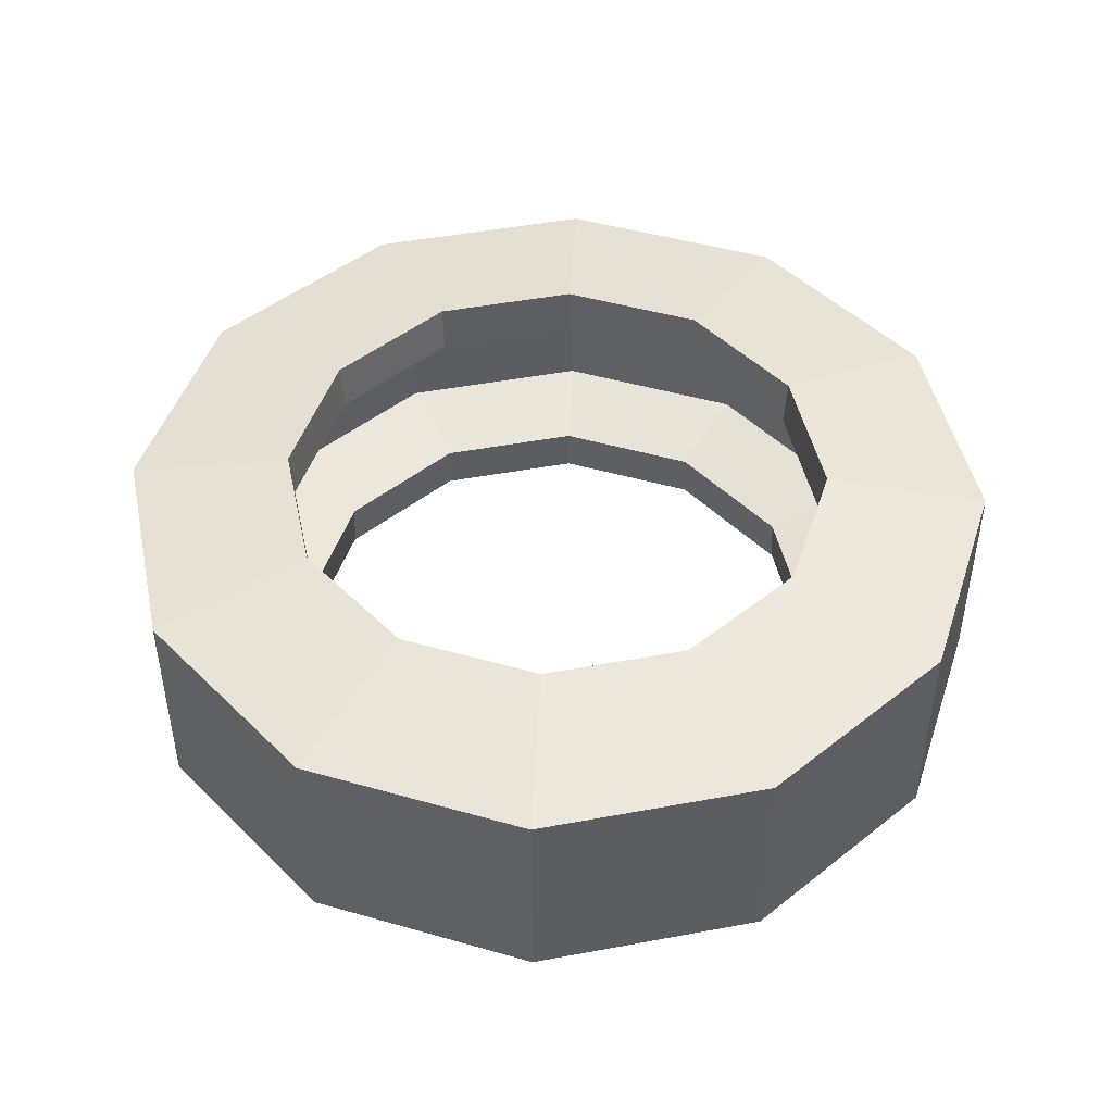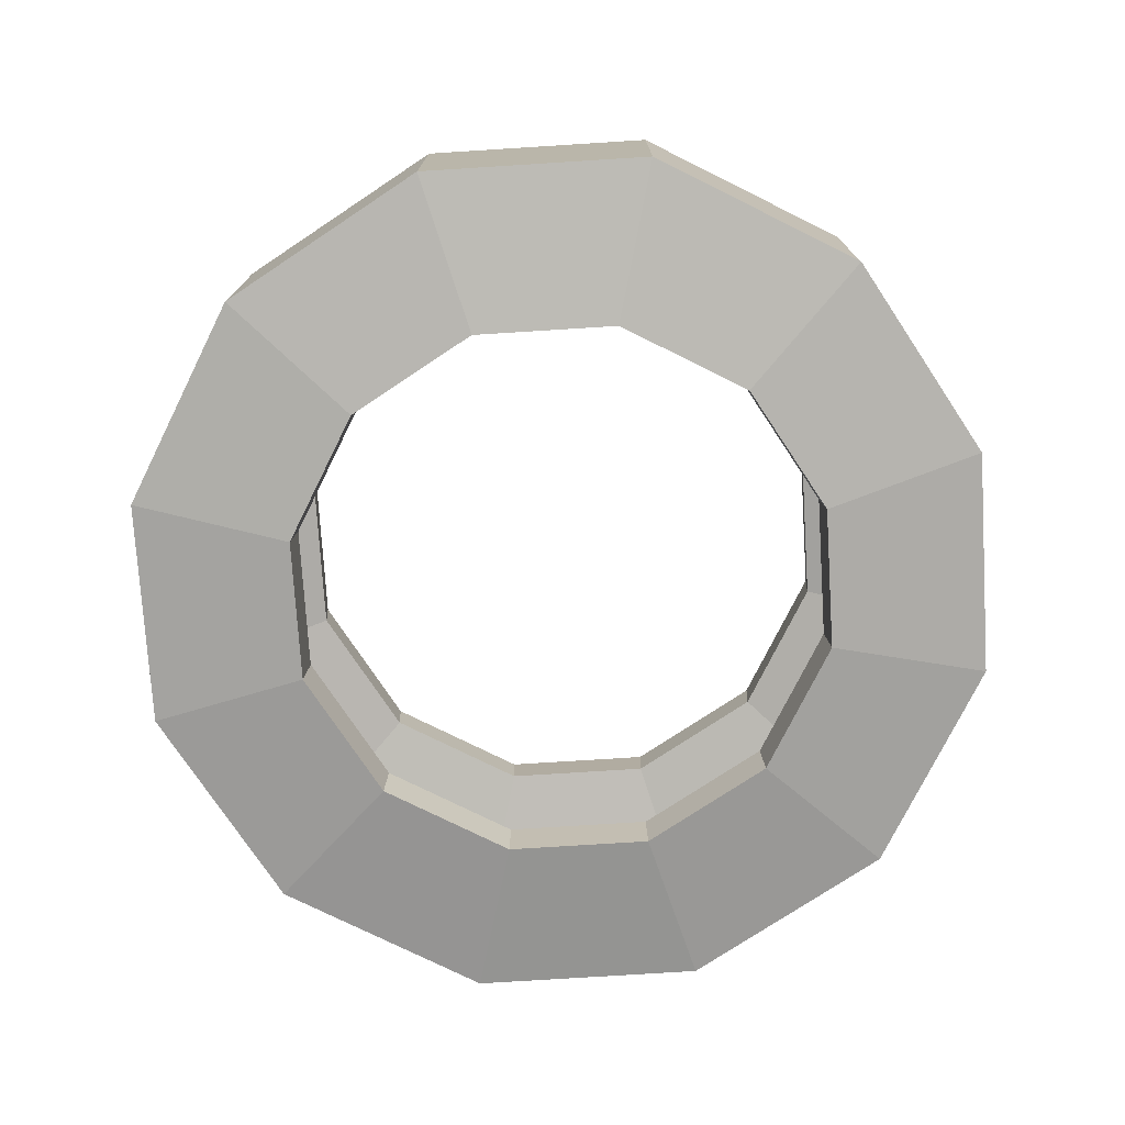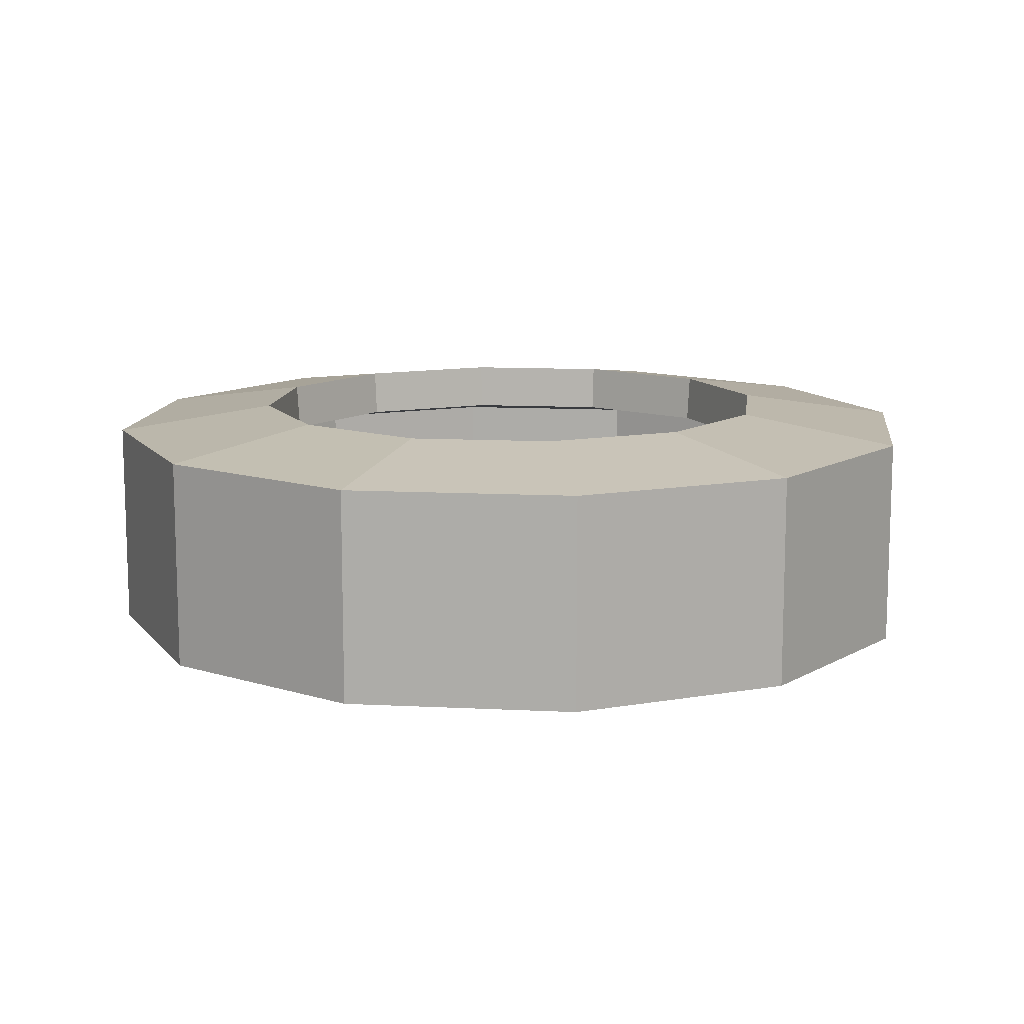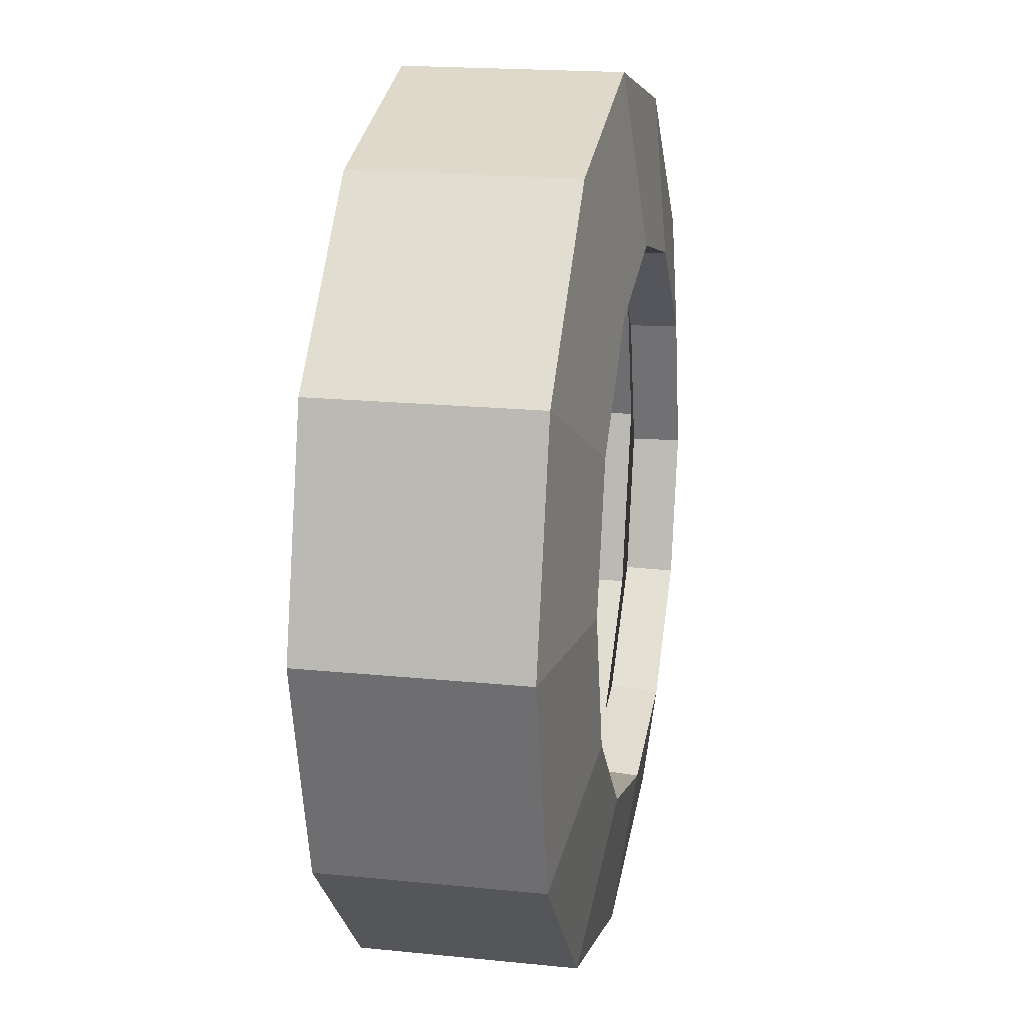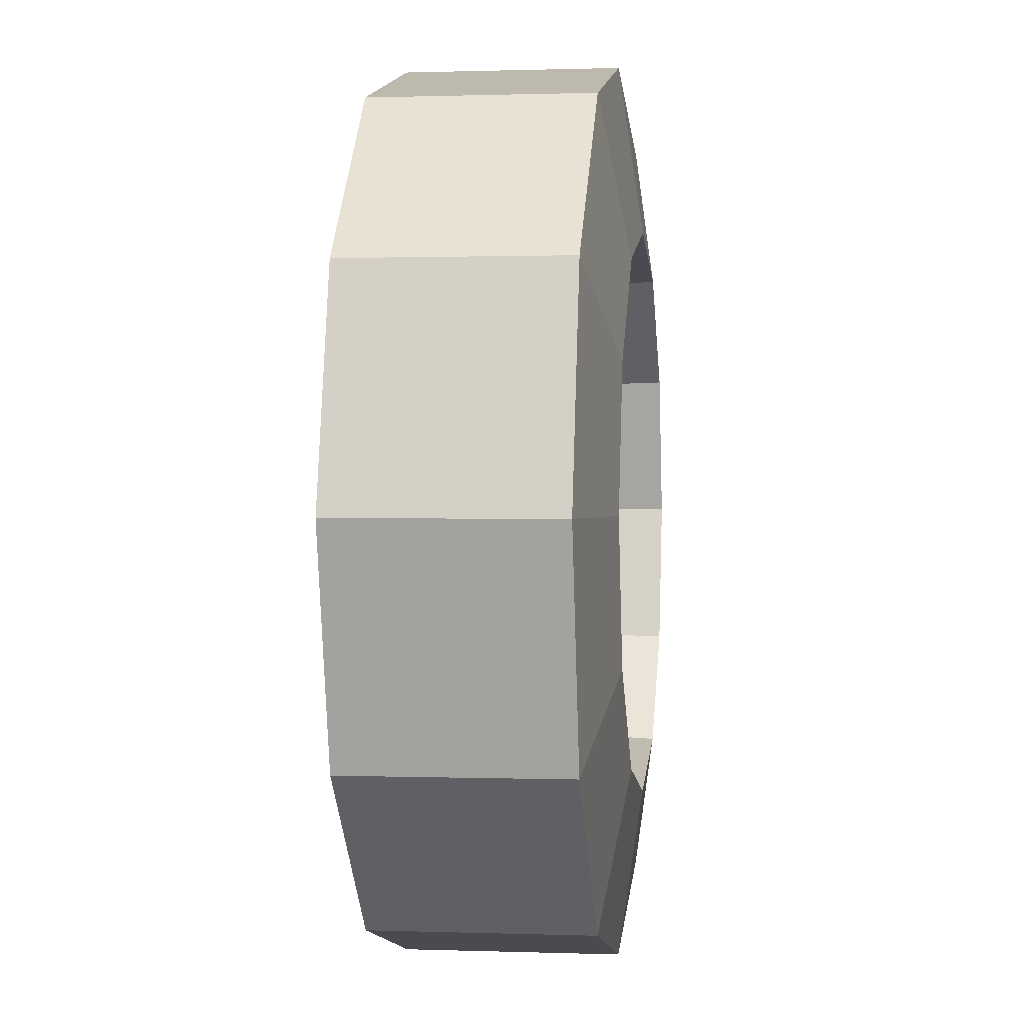
<metadata>
{"format":"obj","ext":"obj","renderer":"f3d","projection":"perspective","resolution":1024,"background":"white","views":[{"elev":46.6,"azim":-147.0,"up":"+Y"},{"elev":-75.5,"azim":-101.4,"up":"+Y"},{"elev":11.8,"azim":51.9,"up":"+Y"},{"elev":18.6,"azim":-78.9,"up":"+Z"},{"elev":0.7,"azim":97.4,"up":"+Z"}]}
</metadata>
<code>
g SM_Prop_Tire_01
v 0.3137 0.01984 -0.1811
v 0.1811 0.01984 -0.3137
v 3.052e-07 0.01984 -0.3623
v -0.1811 0.01984 -0.3137
v -0.3137 0.01984 -0.1811
v -0.3623 0.01984 0
v -0.3137 0.01984 0.1811
v -0.1811 0.01984 0.3137
v 3.052e-07 0.01984 0.3623
v 0.1811 0.01984 0.3137
v 0.3137 0.01984 0.1811
v 0.3623 0.01984 0
v 0.3137 0.1954 -0.1811
v 0.1811 0.1954 -0.3137
v 3.052e-07 0.1954 -0.3623
v -0.1811 0.1954 -0.3137
v -0.3137 0.1954 -0.1811
v -0.3623 0.1954 0
v -0.3137 0.1954 0.1811
v -0.1811 0.1954 0.3137
v 3.052e-07 0.1954 0.3623
v 0.1811 0.1954 0.3137
v 0.3137 0.1954 0.1811
v 0.3623 0.1954 0
v 0.197 0 -0.1138
v 0.1138 0 -0.197
v 3.052e-07 0 -0.2275
v -0.1138 0 -0.197
v -0.197 0 -0.1138
v -0.2275 0 0
v -0.197 0 0.1138
v -0.1138 0 0.197
v 3.052e-07 0 0.2275
v 0.1138 0 0.197
v 0.197 0 0.1138
v 0.2275 0 0
v 0.197 0.2152 -0.1138
v 0.1138 0.2152 -0.197
v 3.052e-07 0.2152 -0.2275
v -0.1138 0.2152 -0.197
v -0.197 0.2152 -0.1138
v -0.2275 0.2152 0
v -0.197 0.2152 0.1138
v -0.1138 0.2152 0.197
v 3.052e-07 0.2152 0.2275
v 0.1138 0.2152 0.197
v 0.197 0.2152 0.1138
v 0.2275 0.2152 0
v 0.1947 0.03961 -0.1124
v 0.1124 0.03961 -0.1947
v 3.052e-07 0.03961 -0.2249
v -0.1124 0.03961 -0.1947
v -0.1947 0.03961 -0.1124
v -0.2249 0.03961 0
v -0.1947 0.03961 0.1124
v -0.1124 0.03961 0.1947
v 3.052e-07 0.03961 0.2249
v 0.1124 0.03961 0.1947
v 0.1947 0.03961 0.1124
v 0.2249 0.03961 0
v 0.1947 0.1756 -0.1124
v 0.1124 0.1756 -0.1947
v 3.052e-07 0.1756 -0.2249
v -0.1124 0.1756 -0.1947
v -0.1947 0.1756 -0.1124
v -0.2249 0.1756 0
v -0.1947 0.1756 0.1124
v -0.1124 0.1756 0.1947
v 3.052e-07 0.1756 0.2249
v 0.1124 0.1756 0.1947
v 0.1947 0.1756 0.1124
v 0.2249 0.1756 0
v 0.2621 0.0538 -0.1513
v 0.1513 0.0538 -0.2621
v -0 0.0538 -0.3026
v -0.1513 0.0538 -0.2621
v -0.2621 0.0538 -0.1513
v -0.3026 0.0538 3.052e-07
v -0.2621 0.0538 0.1513
v -0.1513 0.0538 0.2621
v -0 0.0538 0.3026
v 0.1513 0.0538 0.2621
v 0.2621 0.0538 0.1513
v 0.3026 0.0538 3.052e-07
v 0.2621 0.1614 -0.1513
v 0.1513 0.1614 -0.2621
v 3.052e-07 0.1614 -0.3026
v -0.1513 0.1614 -0.2621
v -0.2621 0.1614 -0.1513
v -0.3026 0.1614 0
v -0.2621 0.1614 0.1513
v -0.1513 0.1614 0.2621
v 3.052e-07 0.1614 0.3026
v 0.1513 0.1614 0.2621
v 0.2621 0.1614 0.1513
v 0.3026 0.1614 0
v 0.1811 0.01984 -0.3137
v 0.1811 0.1954 -0.3137
v 3.052e-07 0.01984 -0.3623
v 3.052e-07 0.1954 -0.3623
v -0.1811 0.01984 -0.3137
v -0.1811 0.1954 -0.3137
v -0.3137 0.01984 -0.1811
v -0.3137 0.1954 -0.1811
v -0.3623 0.01984 0
v -0.3623 0.1954 0
v -0.3137 0.01984 0.1811
v -0.3137 0.1954 0.1811
v -0.1811 0.01984 0.3137
v -0.1811 0.1954 0.3137
v 3.052e-07 0.01984 0.3623
v 3.052e-07 0.1954 0.3623
v 0.1811 0.01984 0.3137
v 0.1811 0.1954 0.3137
v 0.3137 0.01984 0.1811
v 0.3137 0.1954 0.1811
v 0.3623 0.01984 0
v 0.3623 0.1954 0
v 0.3137 0.1954 -0.1811
v 0.3137 0.01984 -0.1811
v 0.1811 0.01984 -0.3137
v 0.3137 0.01984 -0.1811
v 3.052e-07 0.01984 -0.3623
v 0.1138 0 -0.197
v 0.1811 0.01984 -0.3137
v -0.1811 0.01984 -0.3137
v 3.052e-07 0 -0.2275
v 3.052e-07 0.01984 -0.3623
v -0.3137 0.01984 -0.1811
v -0.1138 0 -0.197
v -0.1811 0.01984 -0.3137
v -0.3623 0.01984 0
v -0.197 0 -0.1138
v -0.3137 0.01984 -0.1811
v -0.3137 0.01984 0.1811
v -0.2275 0 0
v -0.3623 0.01984 0
v -0.1811 0.01984 0.3137
v -0.197 0 0.1138
v -0.3137 0.01984 0.1811
v 3.052e-07 0.01984 0.3623
v -0.1138 0 0.197
v -0.1811 0.01984 0.3137
v 0.1811 0.01984 0.3137
v 3.052e-07 0 0.2275
v 3.052e-07 0.01984 0.3623
v 0.3137 0.01984 0.1811
v 0.1138 0 0.197
v 0.1811 0.01984 0.3137
v 0.3623 0.01984 0
v 0.197 0 0.1138
v 0.3137 0.01984 0.1811
v 0.3137 0.01984 -0.1811
v 0.197 0 -0.1138
v 0.2275 0 0
v 0.3623 0.01984 0
v 0.3137 0.1954 -0.1811
v 0.1811 0.1954 -0.3137
v 0.1811 0.1954 -0.3137
v 0.1138 0.2152 -0.197
v 3.052e-07 0.1954 -0.3623
v 3.052e-07 0.1954 -0.3623
v 3.052e-07 0.2152 -0.2275
v -0.1811 0.1954 -0.3137
v -0.1811 0.1954 -0.3137
v -0.1138 0.2152 -0.197
v -0.3137 0.1954 -0.1811
v -0.3137 0.1954 -0.1811
v -0.197 0.2152 -0.1138
v -0.3623 0.1954 0
v -0.3623 0.1954 0
v -0.2275 0.2152 0
v -0.3137 0.1954 0.1811
v -0.3137 0.1954 0.1811
v -0.197 0.2152 0.1138
v -0.1811 0.1954 0.3137
v -0.1811 0.1954 0.3137
v -0.1138 0.2152 0.197
v 3.052e-07 0.1954 0.3623
v 3.052e-07 0.1954 0.3623
v 3.052e-07 0.2152 0.2275
v 0.1811 0.1954 0.3137
v 0.1811 0.1954 0.3137
v 0.1138 0.2152 0.197
v 0.3137 0.1954 0.1811
v 0.3137 0.1954 0.1811
v 0.197 0.2152 0.1138
v 0.3623 0.1954 0
v 0.3623 0.1954 0
v 0.2275 0.2152 0
v 0.197 0.2152 -0.1138
v 0.3137 0.1954 -0.1811
v 0.1138 0 -0.197
v 0.197 0 -0.1138
v 3.052e-07 0 -0.2275
v 0.1124 0.03961 -0.1947
v 0.1138 0 -0.197
v -0.1138 0 -0.197
v 3.052e-07 0.03961 -0.2249
v 3.052e-07 0 -0.2275
v -0.197 0 -0.1138
v -0.1124 0.03961 -0.1947
v -0.1138 0 -0.197
v -0.2275 0 0
v -0.1947 0.03961 -0.1124
v -0.197 0 -0.1138
v -0.197 0 0.1138
v -0.2249 0.03961 0
v -0.2275 0 0
v -0.1138 0 0.197
v -0.1947 0.03961 0.1124
v -0.197 0 0.1138
v 3.052e-07 0 0.2275
v -0.1124 0.03961 0.1947
v -0.1138 0 0.197
v 0.1138 0 0.197
v 3.052e-07 0.03961 0.2249
v 3.052e-07 0 0.2275
v 0.197 0 0.1138
v 0.1124 0.03961 0.1947
v 0.1138 0 0.197
v 0.2275 0 0
v 0.1947 0.03961 0.1124
v 0.197 0 0.1138
v 0.197 0 -0.1138
v 0.1947 0.03961 -0.1124
v 0.2249 0.03961 0
v 0.2275 0 0
v 0.197 0.2152 -0.1138
v 0.1138 0.2152 -0.197
v 0.1138 0.2152 -0.197
v 0.1124 0.1756 -0.1947
v 3.052e-07 0.2152 -0.2275
v 3.052e-07 0.2152 -0.2275
v 3.052e-07 0.1756 -0.2249
v -0.1138 0.2152 -0.197
v -0.1138 0.2152 -0.197
v -0.1124 0.1756 -0.1947
v -0.197 0.2152 -0.1138
v -0.197 0.2152 -0.1138
v -0.1947 0.1756 -0.1124
v -0.2275 0.2152 0
v -0.2275 0.2152 0
v -0.2249 0.1756 0
v -0.197 0.2152 0.1138
v -0.197 0.2152 0.1138
v -0.1947 0.1756 0.1124
v -0.1138 0.2152 0.197
v -0.1138 0.2152 0.197
v -0.1124 0.1756 0.1947
v 3.052e-07 0.2152 0.2275
v 3.052e-07 0.2152 0.2275
v 3.052e-07 0.1756 0.2249
v 0.1138 0.2152 0.197
v 0.1138 0.2152 0.197
v 0.1124 0.1756 0.1947
v 0.197 0.2152 0.1138
v 0.197 0.2152 0.1138
v 0.1947 0.1756 0.1124
v 0.2275 0.2152 0
v 0.2275 0.2152 0
v 0.2249 0.1756 0
v 0.1947 0.1756 -0.1124
v 0.197 0.2152 -0.1138
v 0.1124 0.03961 -0.1947
v 0.1947 0.03961 -0.1124
v 3.052e-07 0.03961 -0.2249
v 0.1513 0.0538 -0.2621
v 0.1124 0.03961 -0.1947
v -0.1124 0.03961 -0.1947
v -0 0.0538 -0.3026
v 3.052e-07 0.03961 -0.2249
v -0.1947 0.03961 -0.1124
v -0.1513 0.0538 -0.2621
v -0.1124 0.03961 -0.1947
v -0.2249 0.03961 0
v -0.2621 0.0538 -0.1513
v -0.1947 0.03961 -0.1124
v -0.1947 0.03961 0.1124
v -0.3026 0.0538 3.052e-07
v -0.2249 0.03961 0
v -0.1124 0.03961 0.1947
v -0.2621 0.0538 0.1513
v -0.1947 0.03961 0.1124
v 3.052e-07 0.03961 0.2249
v -0.1513 0.0538 0.2621
v -0.1124 0.03961 0.1947
v 0.1124 0.03961 0.1947
v -0 0.0538 0.3026
v 3.052e-07 0.03961 0.2249
v 0.1947 0.03961 0.1124
v 0.1513 0.0538 0.2621
v 0.1124 0.03961 0.1947
v 0.2249 0.03961 0
v 0.2621 0.0538 0.1513
v 0.1947 0.03961 0.1124
v 0.1947 0.03961 -0.1124
v 0.2621 0.0538 -0.1513
v 0.3026 0.0538 3.052e-07
v 0.2249 0.03961 0
v 0.1947 0.1756 -0.1124
v 0.1124 0.1756 -0.1947
v 0.1124 0.1756 -0.1947
v 0.1513 0.1614 -0.2621
v 3.052e-07 0.1756 -0.2249
v 3.052e-07 0.1756 -0.2249
v 3.052e-07 0.1614 -0.3026
v -0.1124 0.1756 -0.1947
v -0.1124 0.1756 -0.1947
v -0.1513 0.1614 -0.2621
v -0.1947 0.1756 -0.1124
v -0.1947 0.1756 -0.1124
v -0.2621 0.1614 -0.1513
v -0.2249 0.1756 0
v -0.2249 0.1756 0
v -0.3026 0.1614 0
v -0.1947 0.1756 0.1124
v -0.1947 0.1756 0.1124
v -0.2621 0.1614 0.1513
v -0.1124 0.1756 0.1947
v -0.1124 0.1756 0.1947
v -0.1513 0.1614 0.2621
v 3.052e-07 0.1756 0.2249
v 3.052e-07 0.1756 0.2249
v 3.052e-07 0.1614 0.3026
v 0.1124 0.1756 0.1947
v 0.1124 0.1756 0.1947
v 0.1513 0.1614 0.2621
v 0.1947 0.1756 0.1124
v 0.1947 0.1756 0.1124
v 0.2621 0.1614 0.1513
v 0.2249 0.1756 0
v 0.2249 0.1756 0
v 0.3026 0.1614 0
v 0.2621 0.1614 -0.1513
v 0.1947 0.1756 -0.1124
v 0.2621 0.1614 -0.1513
v 0.2621 0.0538 -0.1513
v 0.1513 0.0538 -0.2621
v 0.1513 0.1614 -0.2621
v 0.1513 0.1614 -0.2621
v 0.1513 0.0538 -0.2621
v -0 0.0538 -0.3026
v 3.052e-07 0.1614 -0.3026
v 3.052e-07 0.1614 -0.3026
v -0 0.0538 -0.3026
v -0.1513 0.0538 -0.2621
v -0.1513 0.1614 -0.2621
v -0.1513 0.1614 -0.2621
v -0.1513 0.0538 -0.2621
v -0.2621 0.0538 -0.1513
v -0.2621 0.1614 -0.1513
v -0.2621 0.1614 -0.1513
v -0.2621 0.0538 -0.1513
v -0.3026 0.0538 3.052e-07
v -0.3026 0.1614 0
v -0.3026 0.1614 0
v -0.3026 0.0538 3.052e-07
v -0.2621 0.0538 0.1513
v -0.2621 0.1614 0.1513
v -0.2621 0.1614 0.1513
v -0.2621 0.0538 0.1513
v -0.1513 0.0538 0.2621
v -0.1513 0.1614 0.2621
v -0.1513 0.1614 0.2621
v -0.1513 0.0538 0.2621
v -0 0.0538 0.3026
v 3.052e-07 0.1614 0.3026
v 3.052e-07 0.1614 0.3026
v -0 0.0538 0.3026
v 0.1513 0.0538 0.2621
v 0.1513 0.1614 0.2621
v 0.1513 0.1614 0.2621
v 0.1513 0.0538 0.2621
v 0.2621 0.0538 0.1513
v 0.2621 0.1614 0.1513
v 0.2621 0.1614 0.1513
v 0.2621 0.0538 0.1513
v 0.3026 0.0538 3.052e-07
v 0.3026 0.1614 0
v 0.3026 0.1614 0
v 0.3026 0.0538 3.052e-07
v 0.2621 0.0538 -0.1513
v 0.2621 0.1614 -0.1513
g SM_Prop_Tire_01_0
f 14 13 1
f 2 14 1
f 15 98 97
f 3 15 97
f 16 100 99
f 4 16 99
f 17 102 101
f 5 17 101
f 18 104 103
f 6 18 103
f 19 106 105
f 7 19 105
f 20 108 107
f 8 20 107
f 21 110 109
f 9 21 109
f 22 112 111
f 10 22 111
f 23 114 113
f 11 23 113
f 24 116 115
f 12 24 115
f 119 118 117
f 120 119 117
f 25 26 121
f 122 25 121
f 124 27 123
f 125 124 123
f 127 28 126
f 128 127 126
f 130 29 129
f 131 130 129
f 133 30 132
f 134 133 132
f 136 31 135
f 137 136 135
f 139 32 138
f 140 139 138
f 142 33 141
f 143 142 141
f 145 34 144
f 146 145 144
f 148 35 147
f 149 148 147
f 151 36 150
f 152 151 150
f 155 154 153
f 156 155 153
f 38 37 157
f 158 38 157
f 39 160 159
f 161 39 159
f 40 163 162
f 164 40 162
f 41 166 165
f 167 41 165
f 42 169 168
f 170 42 168
f 43 172 171
f 173 43 171
f 44 175 174
f 176 44 174
f 45 178 177
f 179 45 177
f 46 181 180
f 182 46 180
f 47 184 183
f 185 47 183
f 48 187 186
f 188 48 186
f 191 190 189
f 192 191 189
f 49 50 193
f 194 49 193
f 196 51 195
f 197 196 195
f 199 52 198
f 200 199 198
f 202 53 201
f 203 202 201
f 205 54 204
f 206 205 204
f 208 55 207
f 209 208 207
f 211 56 210
f 212 211 210
f 214 57 213
f 215 214 213
f 217 58 216
f 218 217 216
f 220 59 219
f 221 220 219
f 223 60 222
f 224 223 222
f 227 226 225
f 228 227 225
f 62 61 229
f 230 62 229
f 63 232 231
f 233 63 231
f 64 235 234
f 236 64 234
f 65 238 237
f 239 65 237
f 66 241 240
f 242 66 240
f 67 244 243
f 245 67 243
f 68 247 246
f 248 68 246
f 69 250 249
f 251 69 249
f 70 253 252
f 254 70 252
f 71 256 255
f 257 71 255
f 72 259 258
f 260 72 258
f 263 262 261
f 264 263 261
f 73 74 265
f 266 73 265
f 268 75 267
f 269 268 267
f 271 76 270
f 272 271 270
f 274 77 273
f 275 274 273
f 277 78 276
f 278 277 276
f 280 79 279
f 281 280 279
f 283 80 282
f 284 283 282
f 286 81 285
f 287 286 285
f 289 82 288
f 290 289 288
f 292 83 291
f 293 292 291
f 295 84 294
f 296 295 294
f 299 298 297
f 300 299 297
f 86 85 301
f 302 86 301
f 87 304 303
f 305 87 303
f 88 307 306
f 308 88 306
f 89 310 309
f 311 89 309
f 90 313 312
f 314 90 312
f 91 316 315
f 317 91 315
f 92 319 318
f 320 92 318
f 93 322 321
f 323 93 321
f 94 325 324
f 326 94 324
f 95 328 327
f 329 95 327
f 96 331 330
f 332 96 330
f 335 334 333
f 336 335 333
f 339 338 337
f 340 339 337
f 343 342 341
f 344 343 341
f 347 346 345
f 348 347 345
f 351 350 349
f 352 351 349
f 355 354 353
f 356 355 353
f 359 358 357
f 360 359 357
f 363 362 361
f 364 363 361
f 367 366 365
f 368 367 365
f 371 370 369
f 372 371 369
f 375 374 373
f 376 375 373
f 379 378 377
f 380 379 377
f 383 382 381
f 384 383 381

</code>
